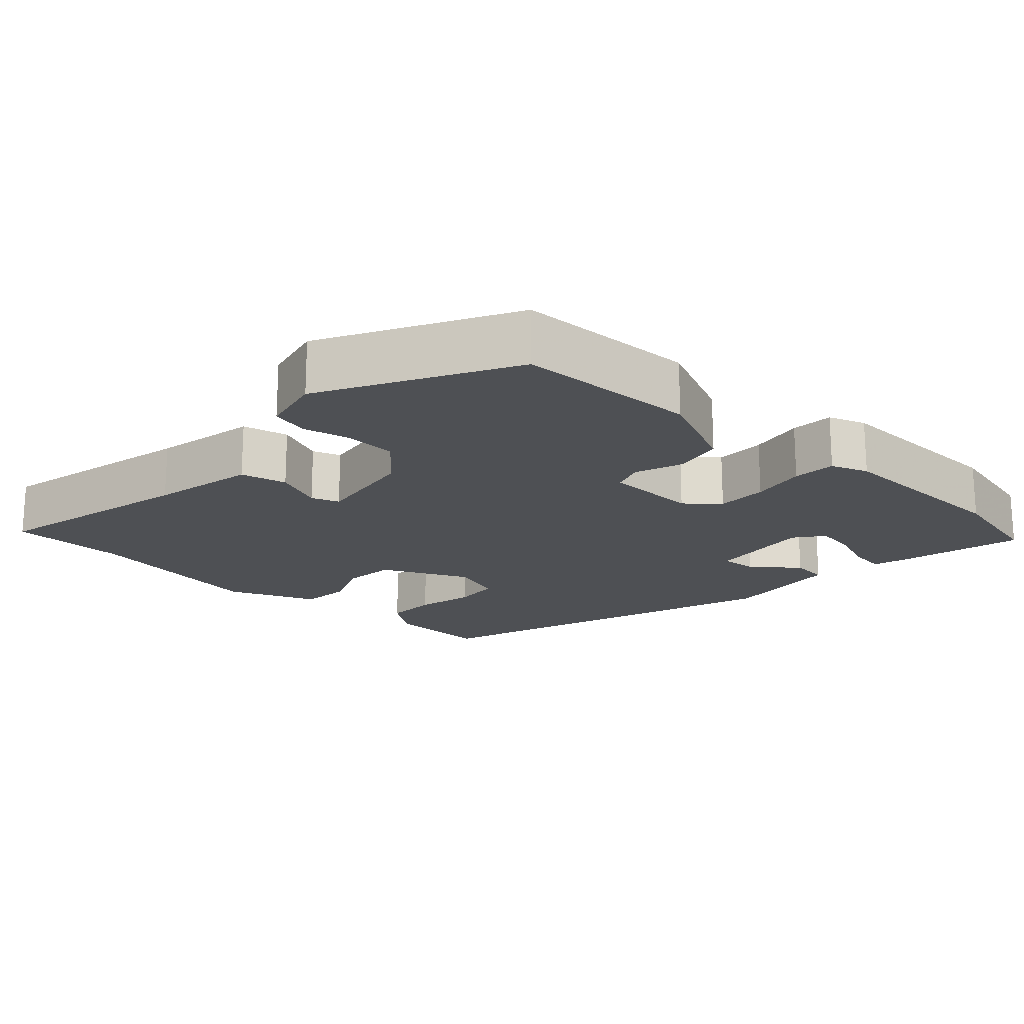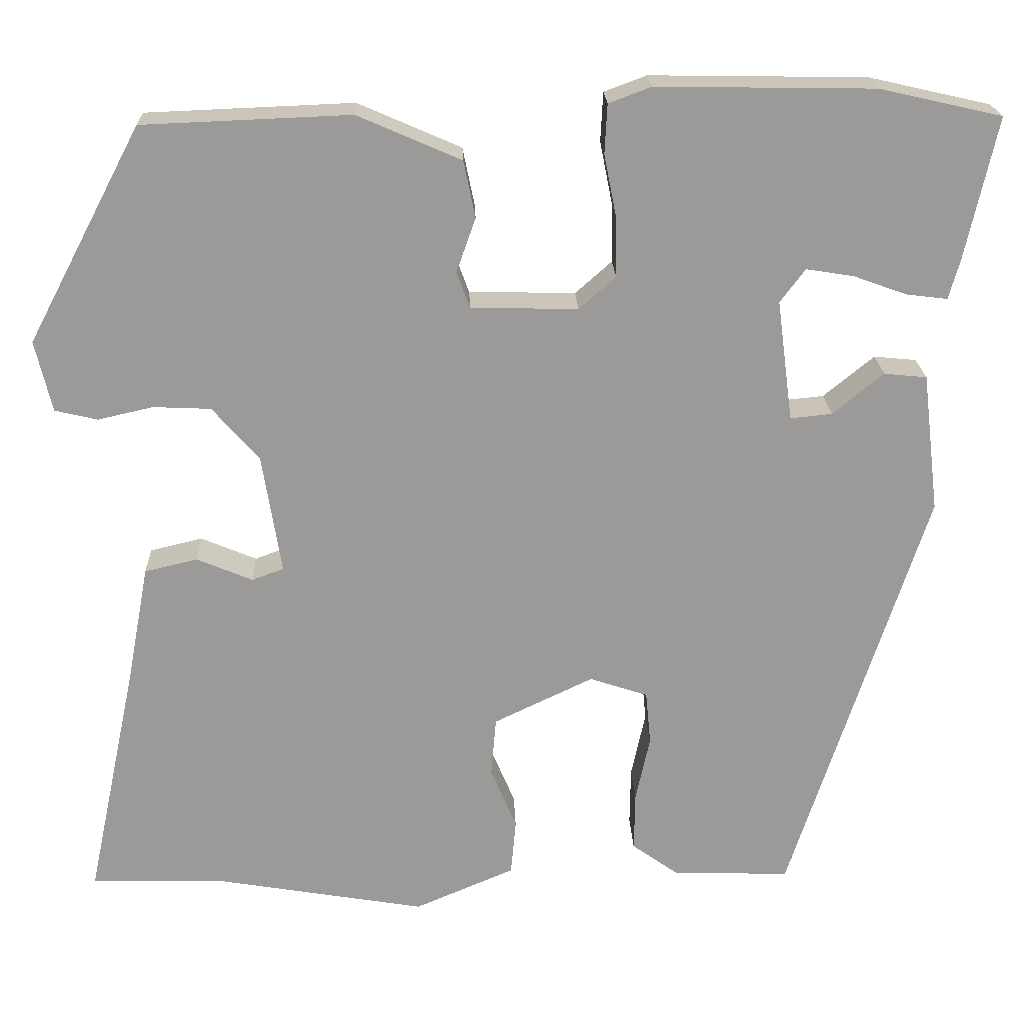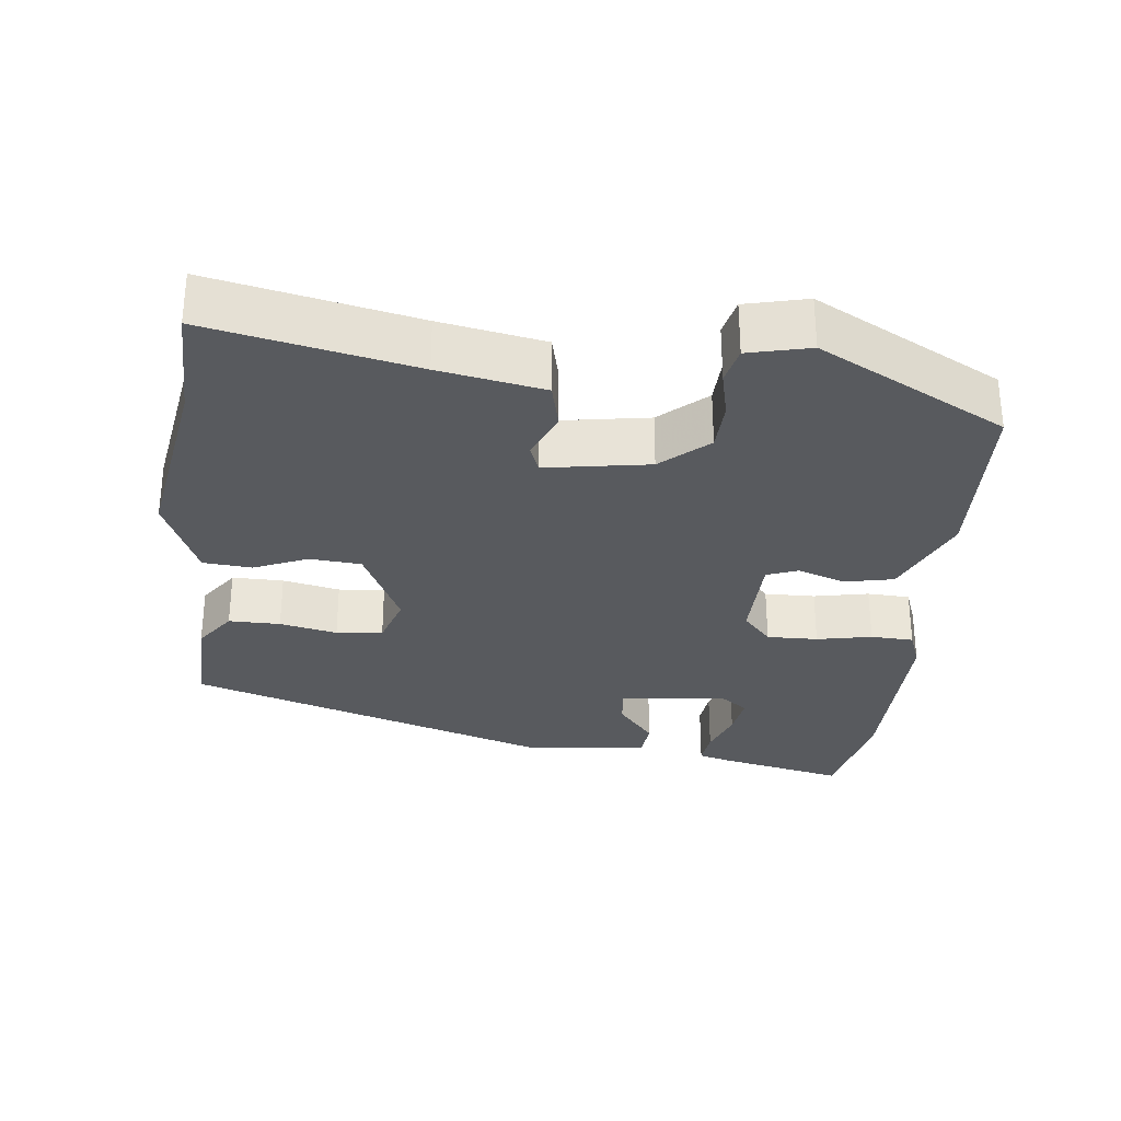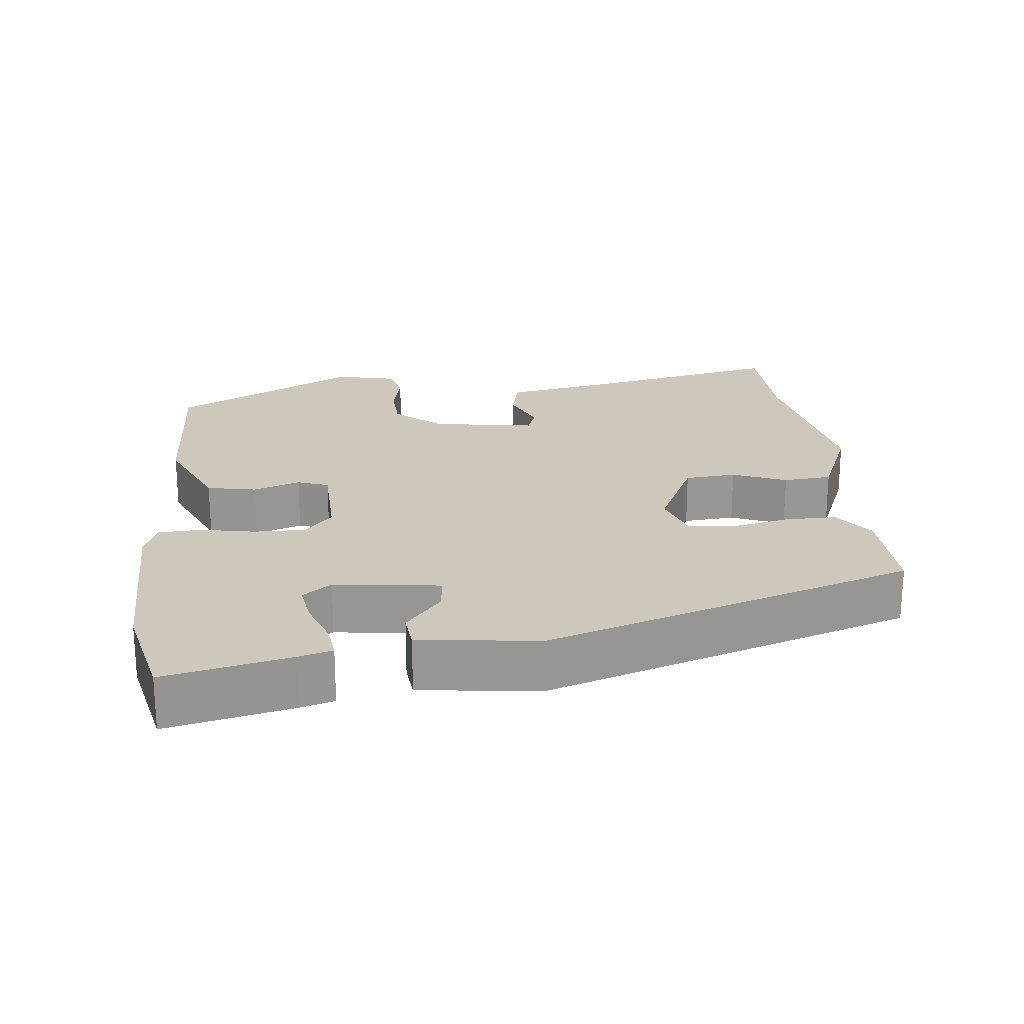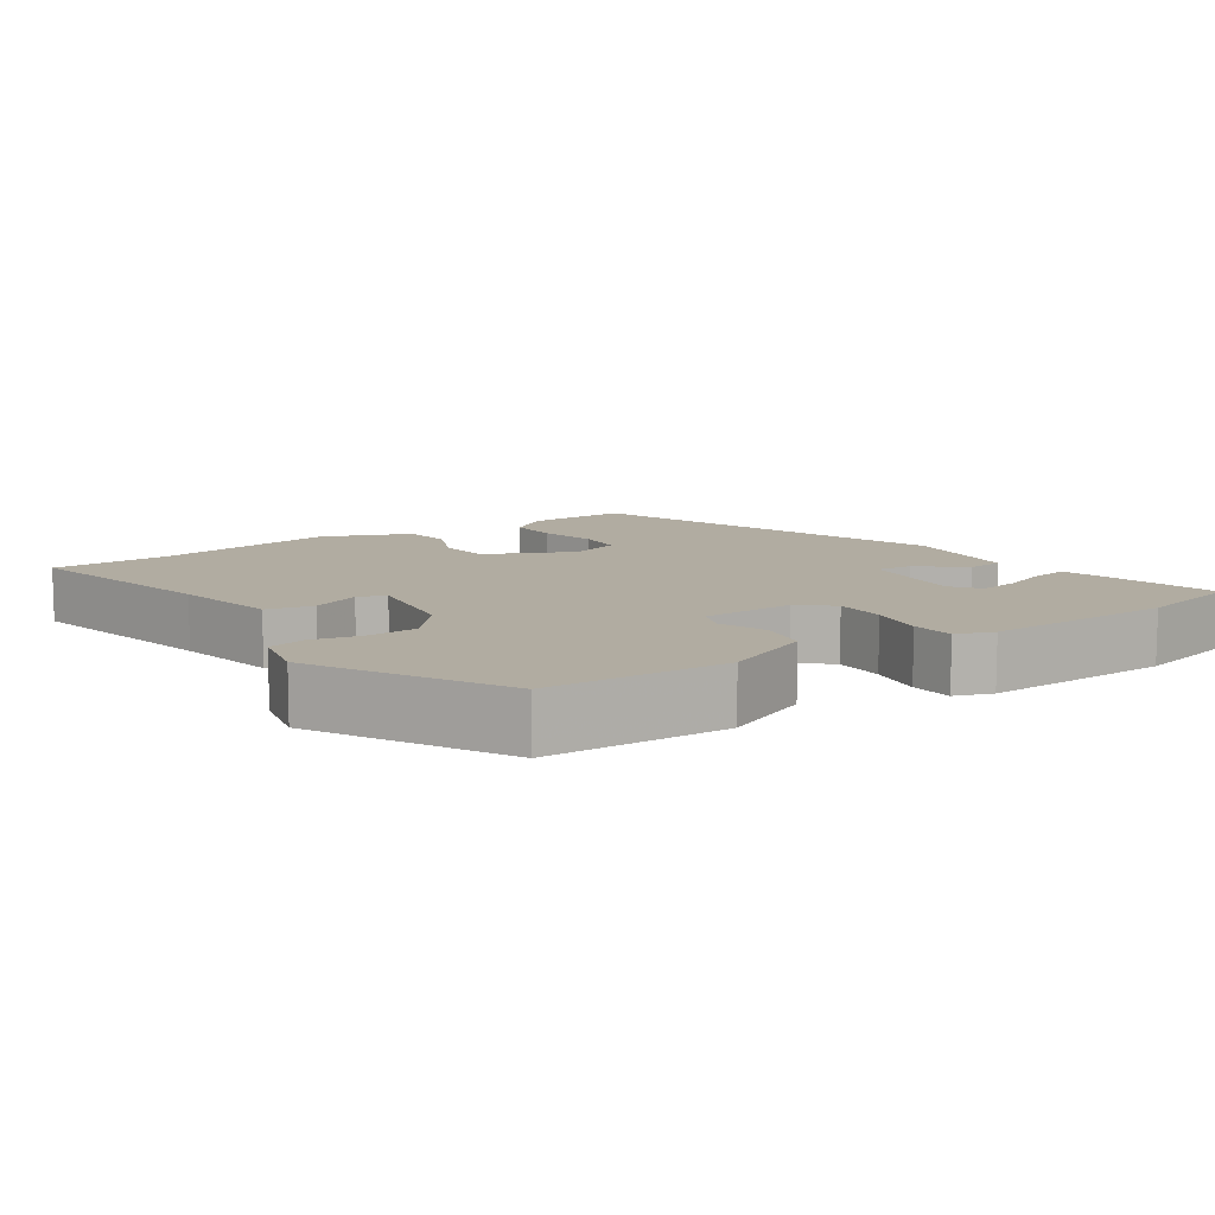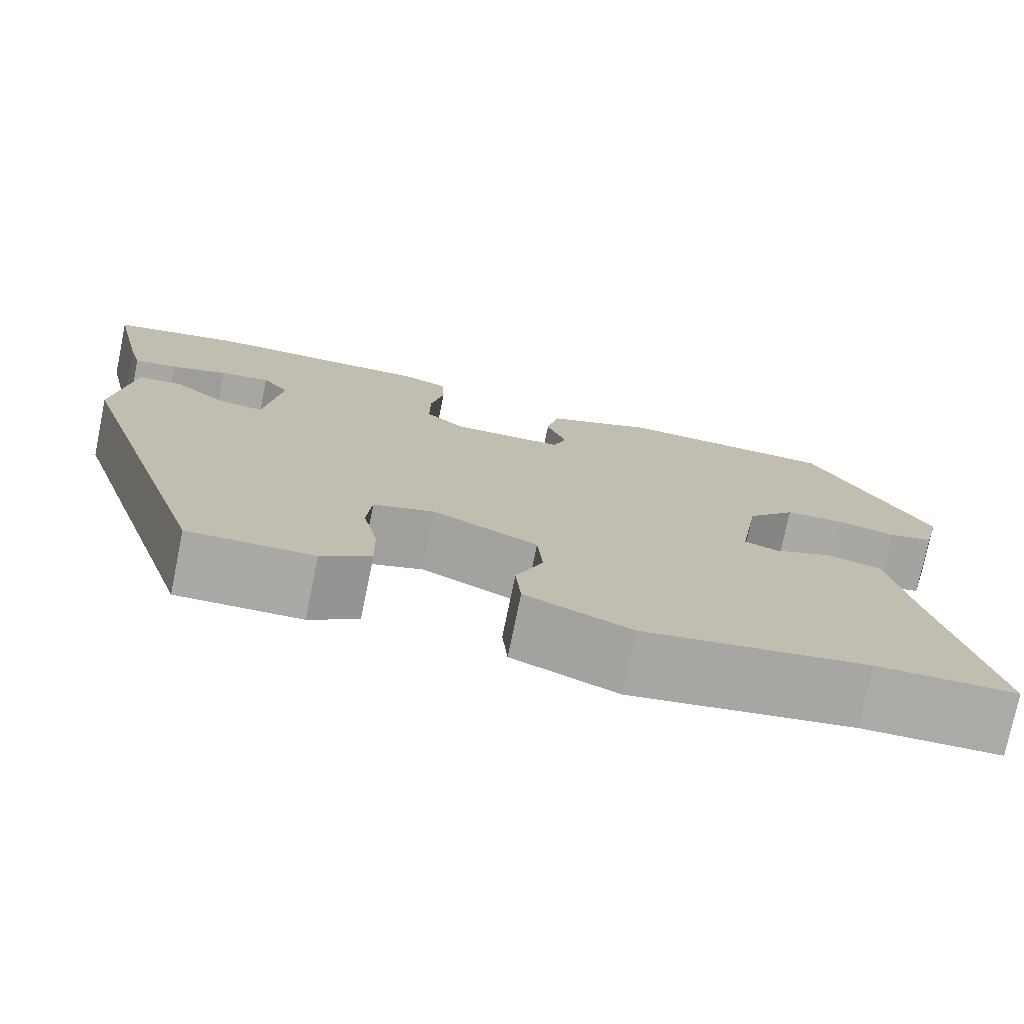
<metadata>
{"format":"obj","ext":"obj","renderer":"f3d","projection":"perspective","resolution":1024,"background":"white","views":[{"elev":-18.5,"azim":-43.2,"up":"+Y"},{"elev":20.7,"azim":-2.0,"up":"+Z"},{"elev":-30.5,"azim":-96.1,"up":"+Y"},{"elev":22.0,"azim":83.8,"up":"+Y"},{"elev":10.2,"azim":-34.6,"up":"+Y"},{"elev":-75.8,"azim":168.4,"up":"+Z"}]}
</metadata>
<code>
v -0.409 0.07 0.477
v -0.16 0.07 0.487
v -0.036 0.07 0.433
v -0.022 0.07 0.365
v -0.045 0.07 0.3
v -0.029 0.07 0.257
v 0.099 0.07 0.254
v 0.143 0.07 0.293
v 0.142 0.07 0.363
v 0.127 0.07 0.439
v 0.13 0.07 0.498
v 0.181 0.07 0.517
v 0.442 0.07 0.513
v 0.588 0.07 0.48
v 0.55 0.07 0.308
v 0.537 0.07 0.262
v 0.488 0.07 0.268
v 0.424 0.07 0.291
v 0.367 0.07 0.3
v 0.337 0.07 0.26
v 0.356 0.07 0.115
v 0.406 0.07 0.12
v 0.467 0.07 0.17
v 0.518 0.07 0.165
v 0.538 0.07 -0.001
v 0.374 0.07 -0.507
v 0.233 0.07 -0.503
v 0.177 0.07 -0.463
v 0.178 0.07 -0.392
v 0.195 0.07 -0.313
v 0.189 0.07 -0.249
v 0.119 0.07 -0.226
v 0 0.07 -0.283
v -0.006 0.07 -0.354
v 0.025 0.07 -0.428
v 0.019 0.07 -0.495
v -0.101 0.07 -0.546
v -0.356 0.07 -0.503
v -0.515 0.07 -0.5
v -0.455 0.07 -0.217
v -0.428 0.07 -0.073
v -0.365 0.07 -0.058
v -0.298 0.07 -0.086
v -0.26 0.07 -0.072
v -0.283 0.07 0.071
v -0.339 0.07 0.135
v -0.408 0.07 0.138
v -0.474 0.07 0.123
v -0.525 0.07 0.135
v -0.545 0.07 0.22
v -0.409 0 0.477
v -0.16 0 0.487
v -0.036 0 0.433
v -0.022 0 0.365
v -0.045 0 0.3
v -0.029 0 0.257
v 0.099 0 0.254
v 0.143 0 0.293
v 0.142 0 0.363
v 0.127 0 0.439
v 0.13 0 0.498
v 0.181 0 0.517
v 0.442 0 0.513
v 0.588 0 0.48
v 0.55 0 0.308
v 0.537 0 0.262
v 0.488 0 0.268
v 0.424 0 0.291
v 0.367 0 0.3
v 0.337 0 0.26
v 0.356 0 0.115
v 0.406 0 0.12
v 0.467 0 0.17
v 0.518 0 0.165
v 0.538 0 -0.001
v 0.374 0 -0.507
v 0.233 0 -0.503
v 0.177 0 -0.463
v 0.178 0 -0.392
v 0.195 0 -0.313
v 0.189 0 -0.249
v 0.119 0 -0.226
v 0 0 -0.283
v -0.006 0 -0.354
v 0.025 0 -0.428
v 0.019 0 -0.495
v -0.101 0 -0.546
v -0.356 0 -0.503
v -0.515 0 -0.5
v -0.455 0 -0.217
v -0.428 0 -0.073
v -0.365 0 -0.058
v -0.298 0 -0.086
v -0.26 0 -0.072
v -0.283 0 0.071
v -0.339 0 0.135
v -0.408 0 0.138
v -0.474 0 0.123
v -0.525 0 0.135
v -0.545 0 0.22
f 3 4 5
f 2 3 5
f 1 2 5
f 50 1 5
f 49 50 5
f 48 49 5
f 47 48 5
f 46 47 5 6
f 45 46 6 7
f 44 45 7
f 40 41 42 43
f 40 43 44
f 39 40 44
f 38 39 44
f 37 38 44
f 36 37 44
f 35 36 44
f 34 35 44
f 33 34 44
f 44 7 8
f 33 44 8
f 32 33 8
f 28 29 30
f 27 28 30
f 26 27 30
f 25 26 30
f 24 25 30
f 23 24 30
f 22 23 30
f 21 22 30 31
f 31 32 8
f 21 31 8
f 20 21 8
f 16 17 18
f 15 16 18
f 14 15 18
f 13 14 18
f 12 13 18
f 11 12 18
f 10 11 18
f 9 10 18 19
f 8 9 19 20
f 55 54 53
f 55 53 52
f 55 52 51
f 55 51 100
f 55 100 99
f 55 99 98
f 55 98 97
f 56 55 97 96
f 57 56 96 95
f 57 95 94
f 93 92 91 90
f 94 93 90
f 94 90 89
f 94 89 88
f 94 88 87
f 94 87 86
f 94 86 85
f 94 85 84
f 94 84 83
f 58 57 94
f 58 94 83
f 58 83 82
f 80 79 78
f 80 78 77
f 80 77 76
f 80 76 75
f 80 75 74
f 80 74 73
f 80 73 72
f 81 80 72 71
f 58 82 81
f 58 81 71
f 58 71 70
f 68 67 66
f 68 66 65
f 68 65 64
f 68 64 63
f 68 63 62
f 68 62 61
f 68 61 60
f 69 68 60 59
f 70 69 59 58
f 1 51 52 2
f 2 52 53 3
f 3 53 54 4
f 4 54 55 5
f 5 55 56 6
f 6 56 57 7
f 7 57 58 8
f 8 58 59 9
f 9 59 60 10
f 10 60 61 11
f 11 61 62 12
f 12 62 63 13
f 13 63 64 14
f 14 64 65 15
f 15 65 66 16
f 16 66 67 17
f 17 67 68 18
f 18 68 69 19
f 19 69 70 20
f 20 70 71 21
f 21 71 72 22
f 22 72 73 23
f 23 73 74 24
f 24 74 75 25
f 25 75 76 26
f 26 76 77 27
f 27 77 78 28
f 28 78 79 29
f 29 79 80 30
f 30 80 81 31
f 31 81 82 32
f 32 82 83 33
f 33 83 84 34
f 34 84 85 35
f 35 85 86 36
f 36 86 87 37
f 37 87 88 38
f 38 88 89 39
f 39 89 90 40
f 40 90 91 41
f 41 91 92 42
f 42 92 93 43
f 43 93 94 44
f 44 94 95 45
f 45 95 96 46
f 46 96 97 47
f 47 97 98 48
f 48 98 99 49
f 49 99 100 50
f 50 100 51 1

</code>
